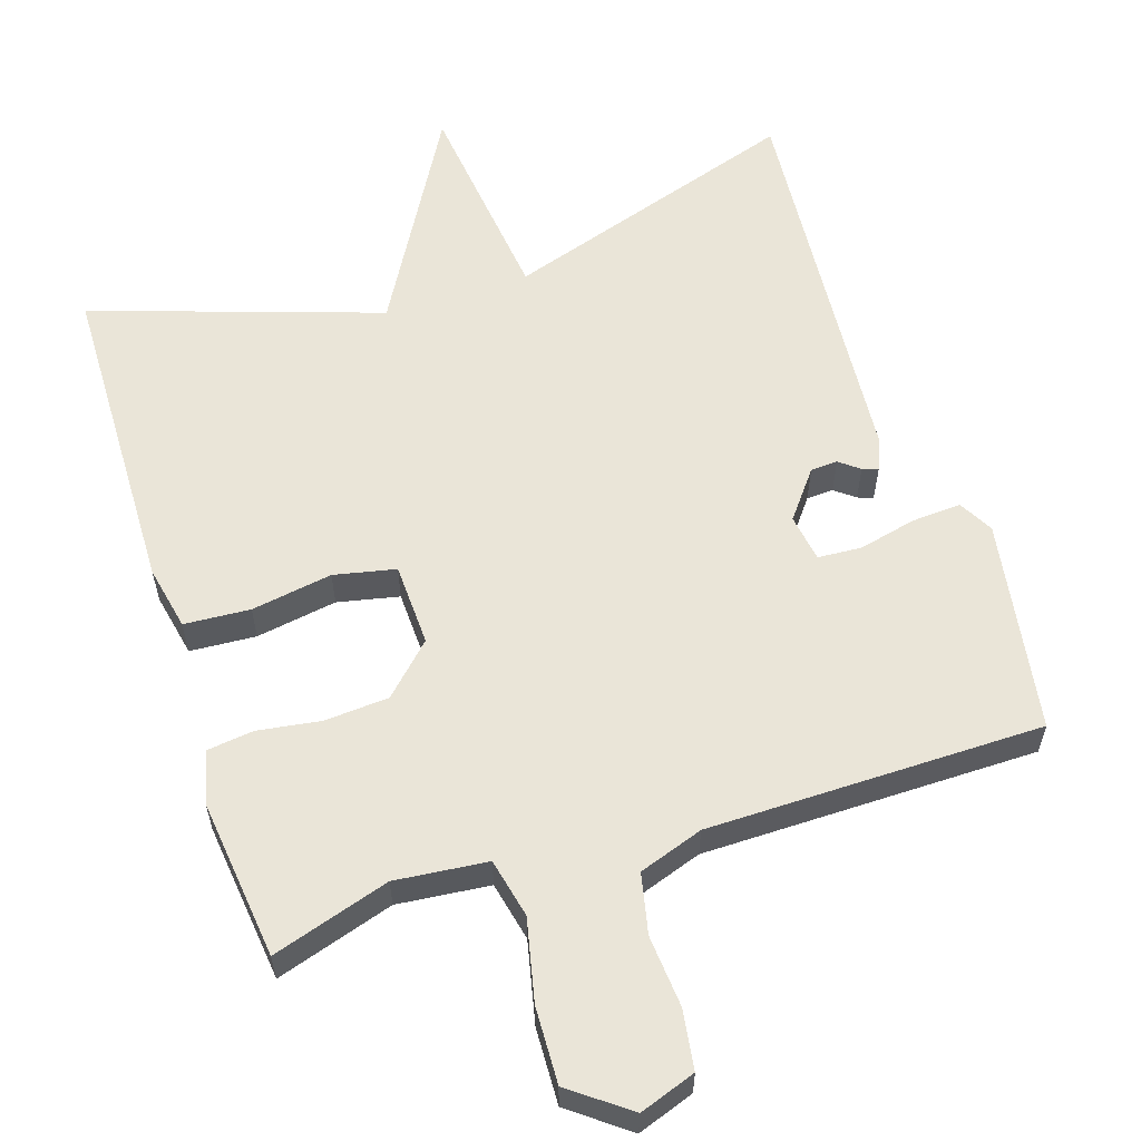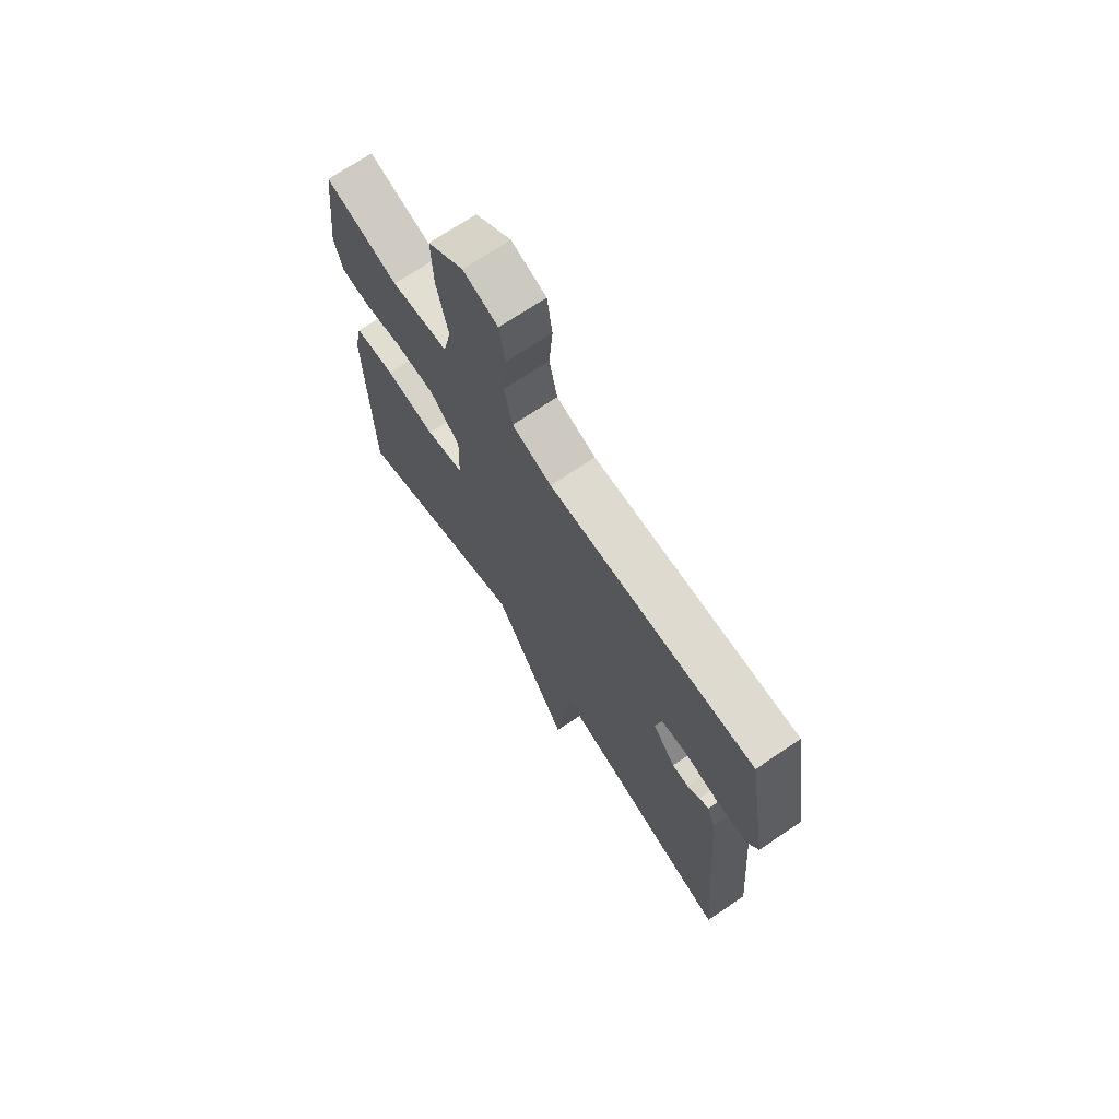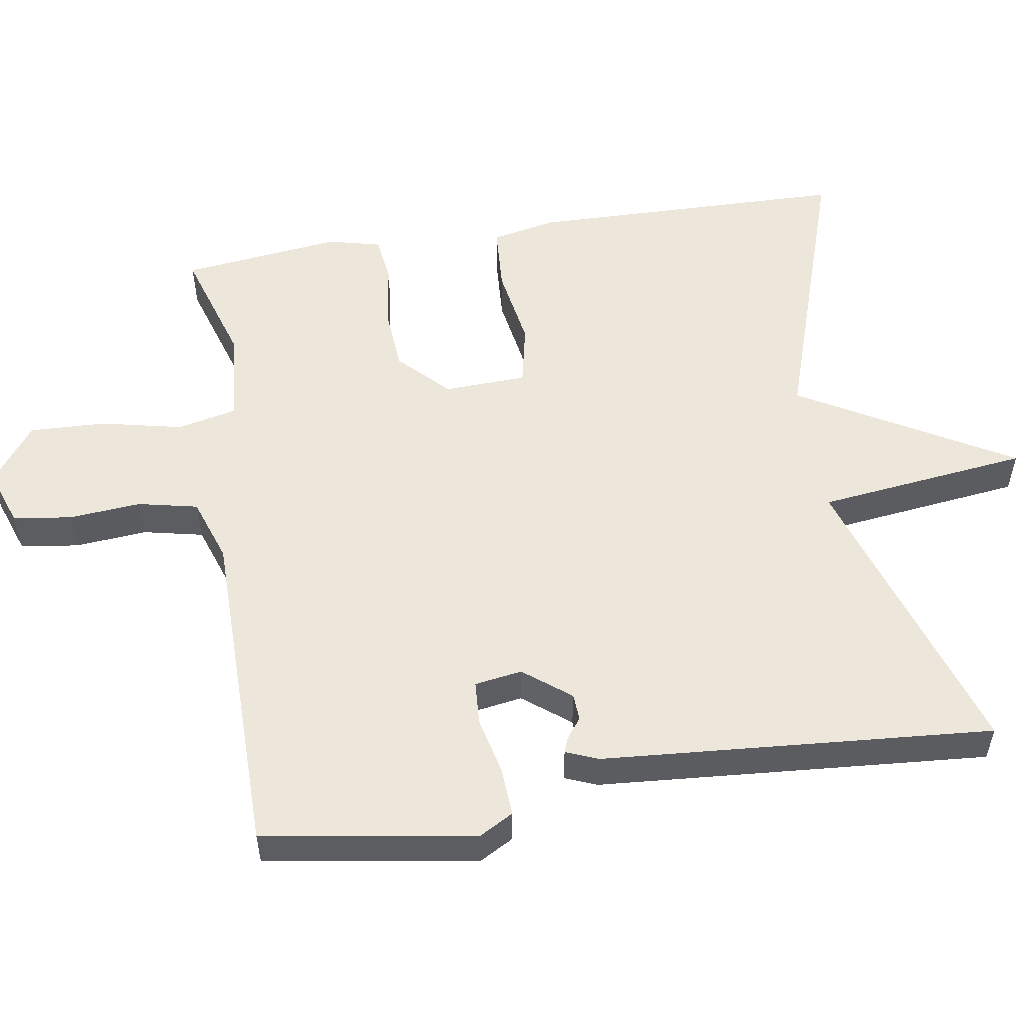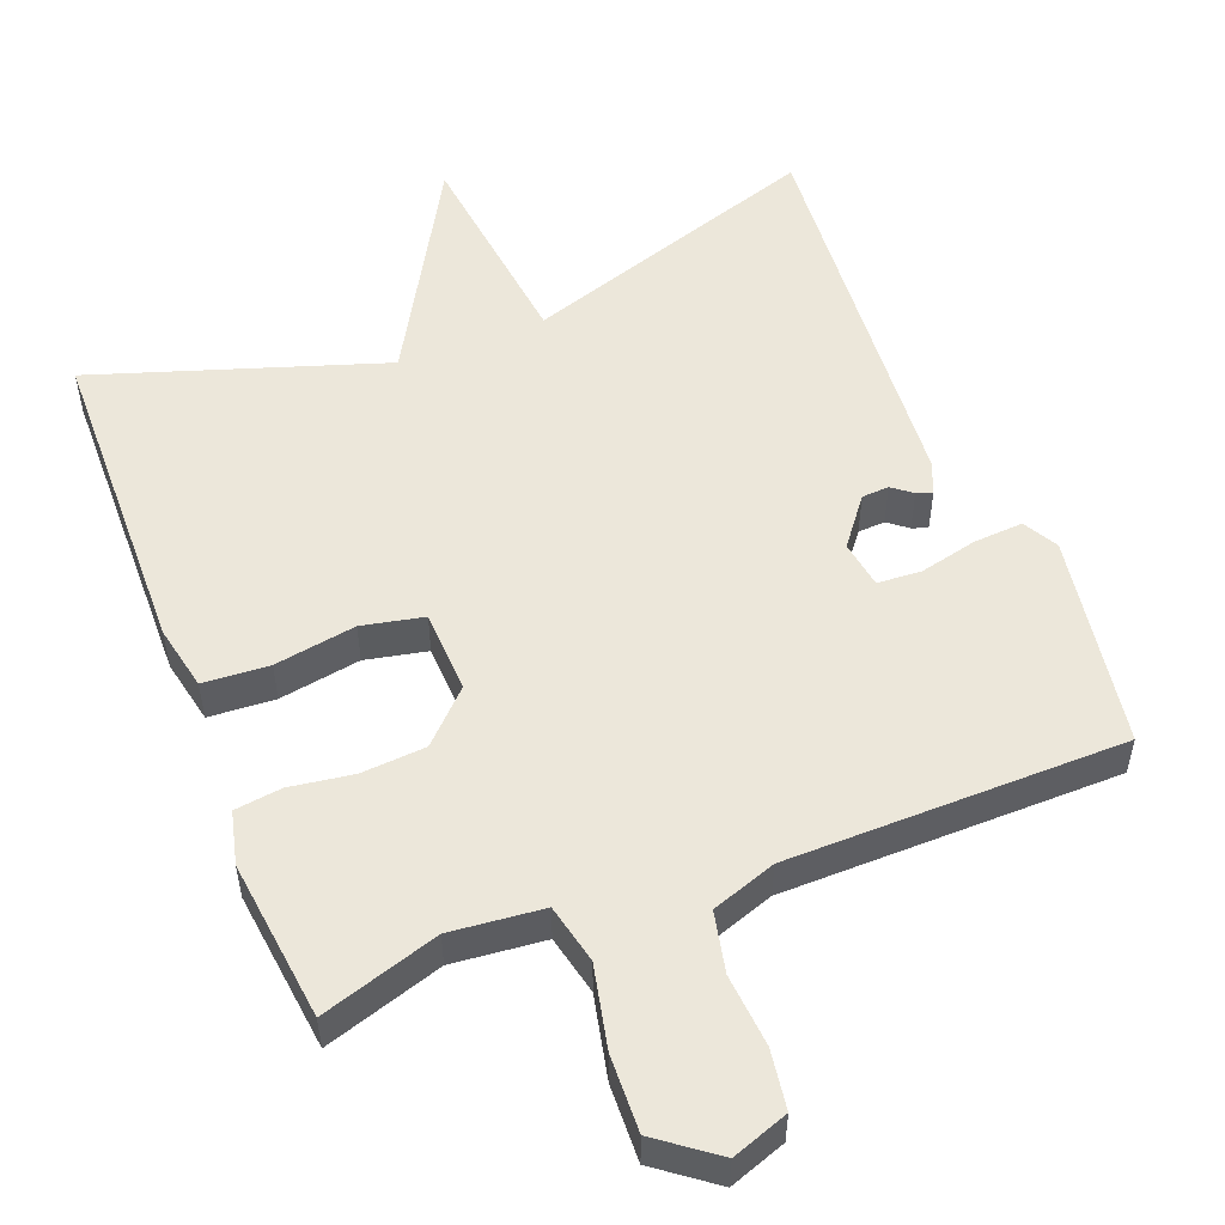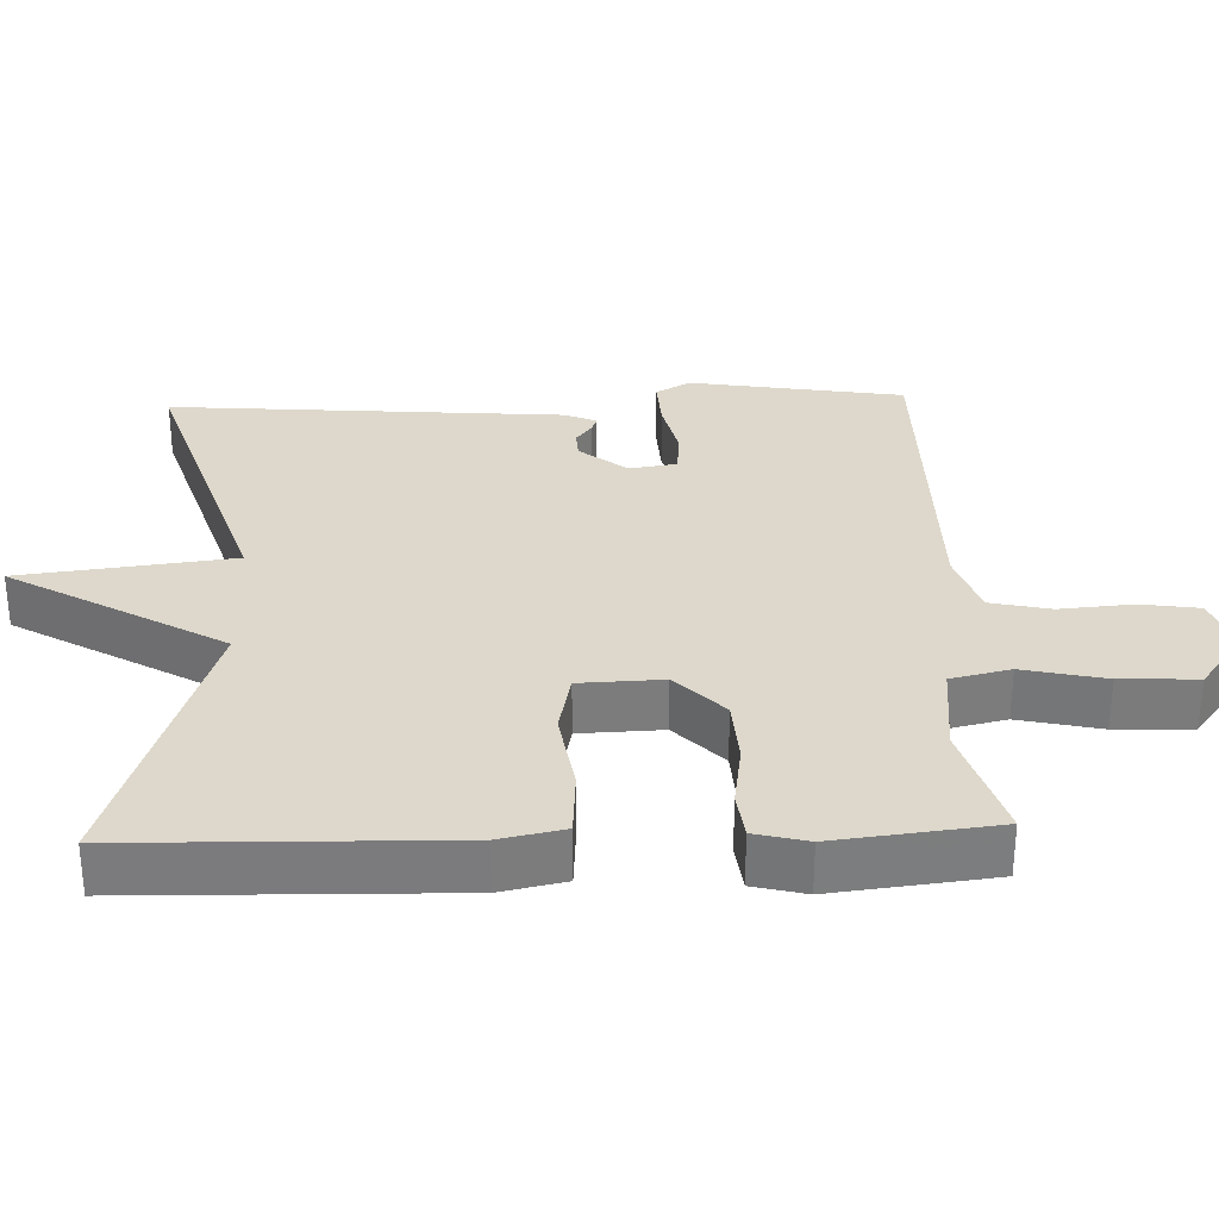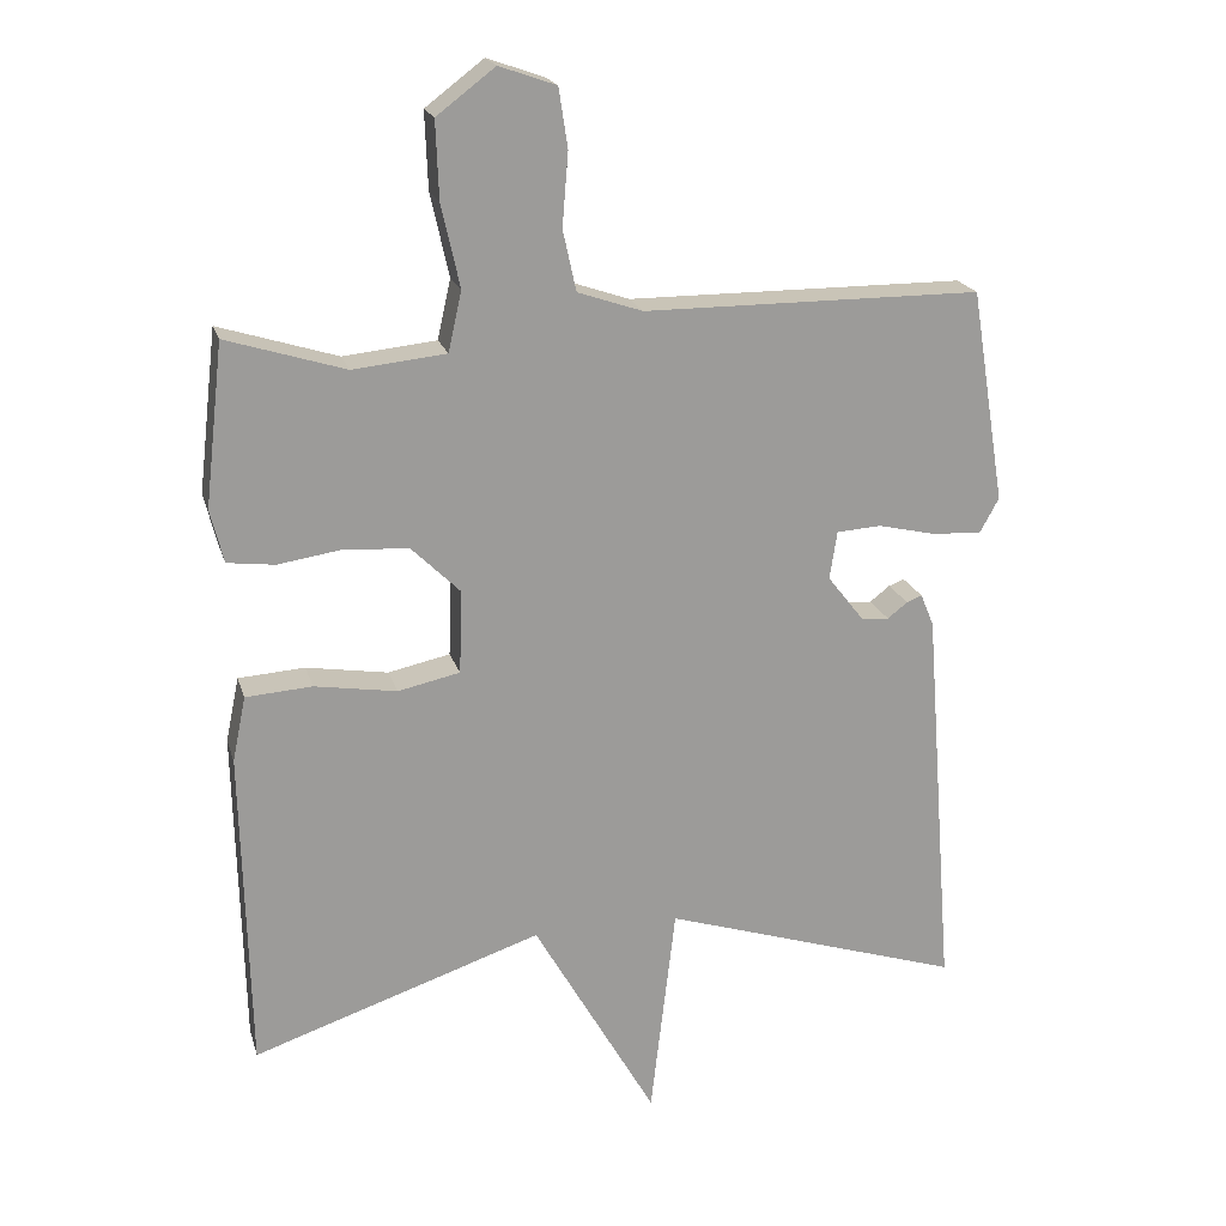
<metadata>
{"format":"obj","ext":"obj","renderer":"f3d","projection":"perspective","resolution":1024,"background":"white","views":[{"elev":59.0,"azim":-18.0,"up":"+Y"},{"elev":70.7,"azim":55.9,"up":"+Z"},{"elev":54.1,"azim":80.8,"up":"+Y"},{"elev":53.2,"azim":-21.5,"up":"+Y"},{"elev":31.5,"azim":-92.0,"up":"+Y"},{"elev":20.0,"azim":-14.8,"up":"+Z"}]}
</metadata>
<code>
v -0.5 0.07 0.5
v -0.339 0.07 0.45
v -0.213 0.07 0.463
v -0.195 0.07 0.544
v -0.22 0.07 0.656
v -0.224 0.07 0.76
v -0.145 0.07 0.82
v -0.068 0.07 0.793
v -0.056 0.07 0.713
v -0.064 0.07 0.614
v -0.046 0.07 0.532
v 0.042 0.07 0.502
v 0.5 0.07 0.5
v 0.547 0.07 0.21
v 0.521 0.07 0.163
v 0.453 0.07 0.167
v 0.375 0.07 0.185
v 0.315 0.07 0.181
v 0.305 0.07 0.116
v 0.355 0.07 0.052
v 0.392 0.07 0.05
v 0.419 0.07 0.071
v 0.44 0.07 0.079
v 0.458 0.07 0.035
v 0.5 0.07 -0.5
v 0.092 0.07 -0.369
v 0.058 0.07 -0.658
v -0.108 0.07 -0.369
v -0.5 0.07 -0.5
v -0.51 0.07 -0.064
v -0.492 0.07 0.024
v -0.402 0.07 0.03
v -0.291 0.07 0.012
v -0.207 0.07 0.03
v -0.203 0.07 0.143
v -0.269 0.07 0.208
v -0.357 0.07 0.214
v -0.443 0.07 0.201
v -0.507 0.07 0.209
v -0.525 0.07 0.281
v -0.5 0 0.5
v -0.339 0 0.45
v -0.213 0 0.463
v -0.195 0 0.544
v -0.22 0 0.656
v -0.224 0 0.76
v -0.145 0 0.82
v -0.068 0 0.793
v -0.056 0 0.713
v -0.064 0 0.614
v -0.046 0 0.532
v 0.042 0 0.502
v 0.5 0 0.5
v 0.547 0 0.21
v 0.521 0 0.163
v 0.453 0 0.167
v 0.375 0 0.185
v 0.315 0 0.181
v 0.305 0 0.116
v 0.355 0 0.052
v 0.392 0 0.05
v 0.419 0 0.071
v 0.44 0 0.079
v 0.458 0 0.035
v 0.5 0 -0.5
v 0.092 0 -0.369
v 0.058 0 -0.658
v -0.108 0 -0.369
v -0.5 0 -0.5
v -0.51 0 -0.064
v -0.492 0 0.024
v -0.402 0 0.03
v -0.291 0 0.012
v -0.207 0 0.03
v -0.203 0 0.143
v -0.269 0 0.208
v -0.357 0 0.214
v -0.443 0 0.201
v -0.507 0 0.209
v -0.525 0 0.281
f 40 1 2
f 39 40 2
f 38 39 2
f 37 38 2
f 36 37 2 3
f 35 36 3 4
f 31 32 33
f 30 31 33
f 29 30 33
f 28 29 33
f 28 33 34
f 27 28 34
f 26 27 34
f 24 25 26
f 23 24 26
f 22 23 26
f 21 22 26
f 20 21 26 34
f 19 20 34 35
f 15 16 17
f 14 15 17
f 13 14 17
f 12 13 17
f 11 12 17 18
f 8 9 10
f 7 8 10
f 6 7 10
f 5 6 10
f 4 5 10
f 4 10 11
f 18 19 35
f 11 18 35
f 4 11 35
f 42 41 80
f 42 80 79
f 42 79 78
f 42 78 77
f 43 42 77 76
f 44 43 76 75
f 73 72 71
f 73 71 70
f 73 70 69
f 73 69 68
f 74 73 68
f 74 68 67
f 74 67 66
f 66 65 64
f 66 64 63
f 66 63 62
f 66 62 61
f 74 66 61 60
f 75 74 60 59
f 57 56 55
f 57 55 54
f 57 54 53
f 57 53 52
f 58 57 52 51
f 50 49 48
f 50 48 47
f 50 47 46
f 50 46 45
f 50 45 44
f 51 50 44
f 75 59 58
f 75 58 51
f 75 51 44
f 1 41 42 2
f 2 42 43 3
f 3 43 44 4
f 4 44 45 5
f 5 45 46 6
f 6 46 47 7
f 7 47 48 8
f 8 48 49 9
f 9 49 50 10
f 10 50 51 11
f 11 51 52 12
f 12 52 53 13
f 13 53 54 14
f 14 54 55 15
f 15 55 56 16
f 16 56 57 17
f 17 57 58 18
f 18 58 59 19
f 19 59 60 20
f 20 60 61 21
f 21 61 62 22
f 22 62 63 23
f 23 63 64 24
f 24 64 65 25
f 25 65 66 26
f 26 66 67 27
f 27 67 68 28
f 28 68 69 29
f 29 69 70 30
f 30 70 71 31
f 31 71 72 32
f 32 72 73 33
f 33 73 74 34
f 34 74 75 35
f 35 75 76 36
f 36 76 77 37
f 37 77 78 38
f 38 78 79 39
f 39 79 80 40
f 40 80 41 1

</code>
